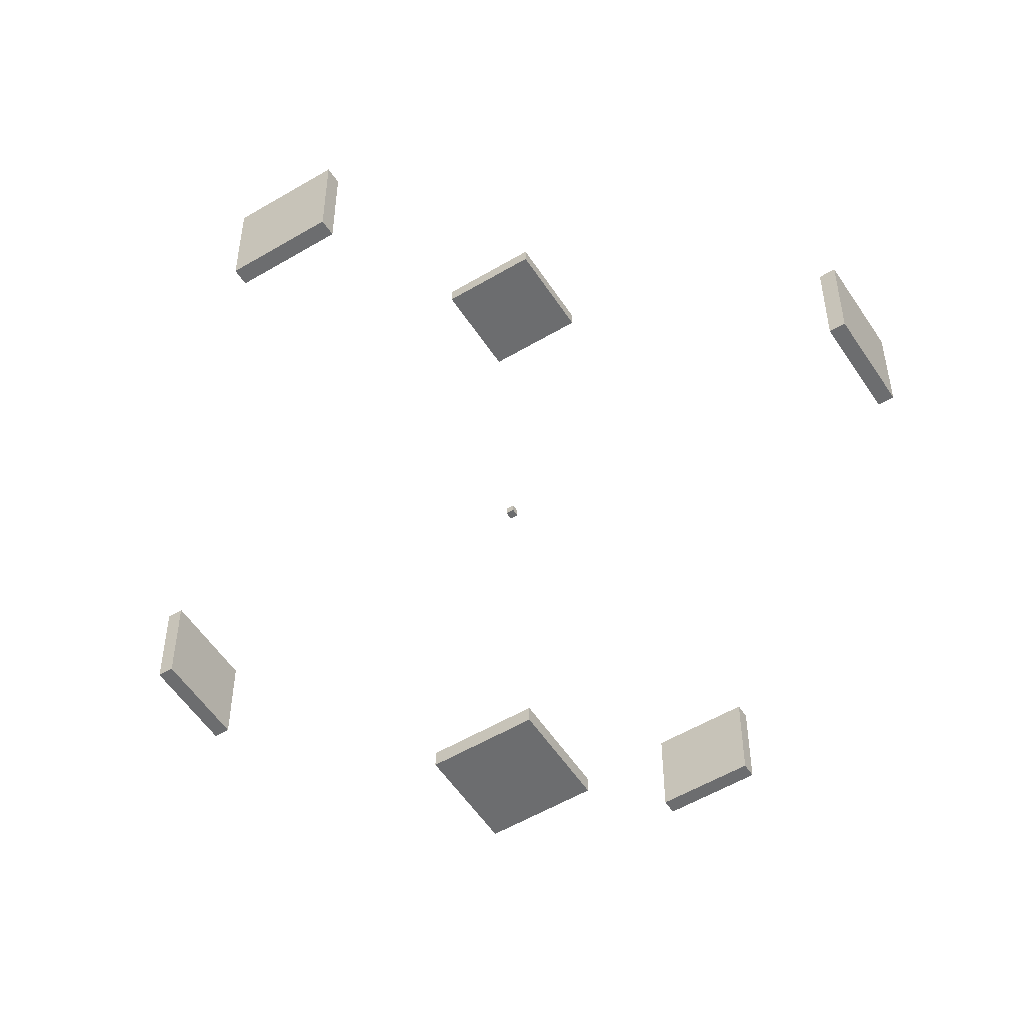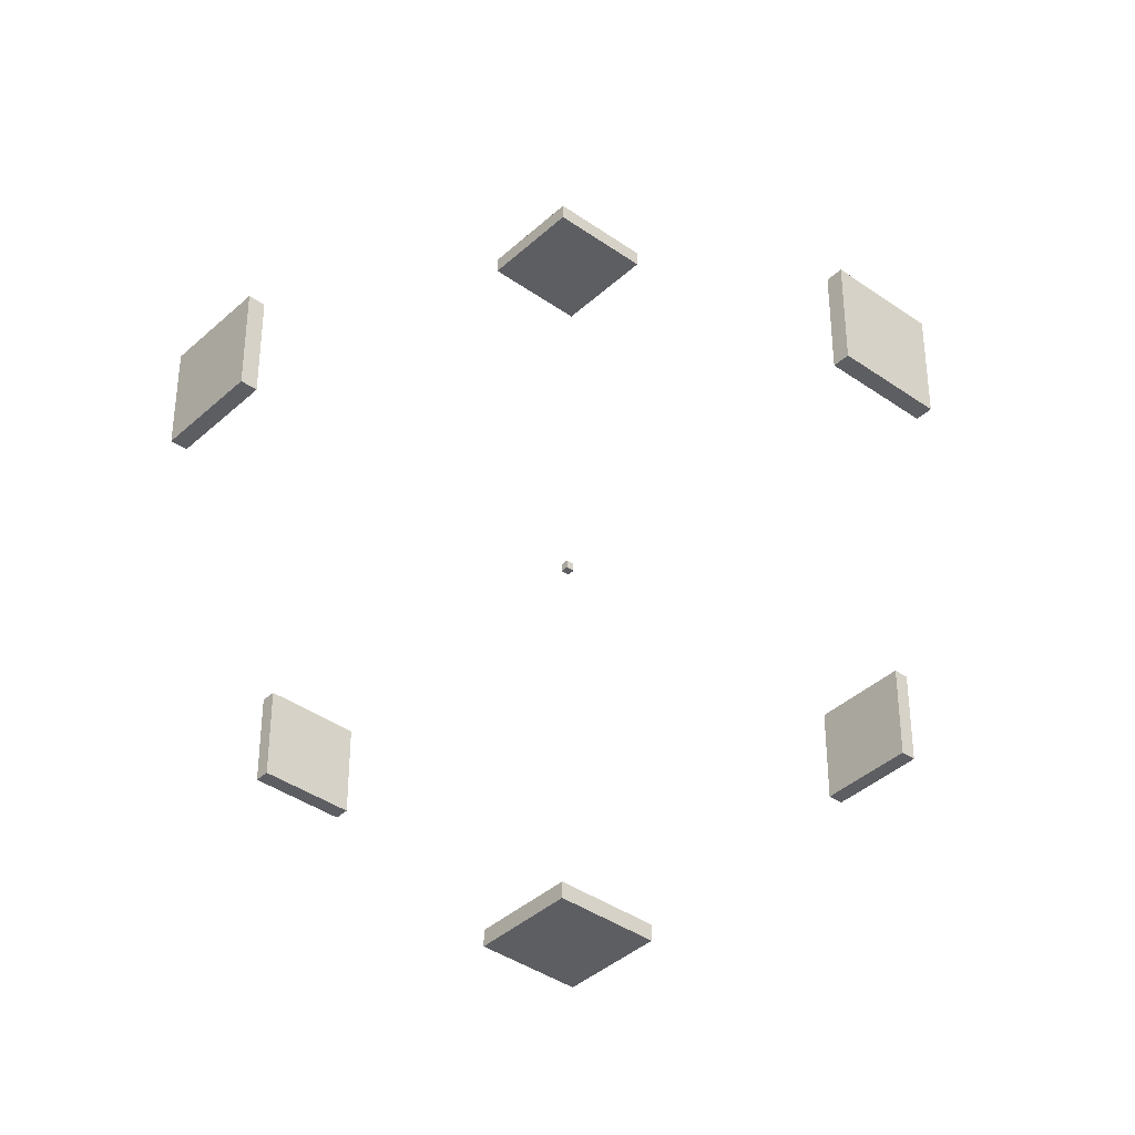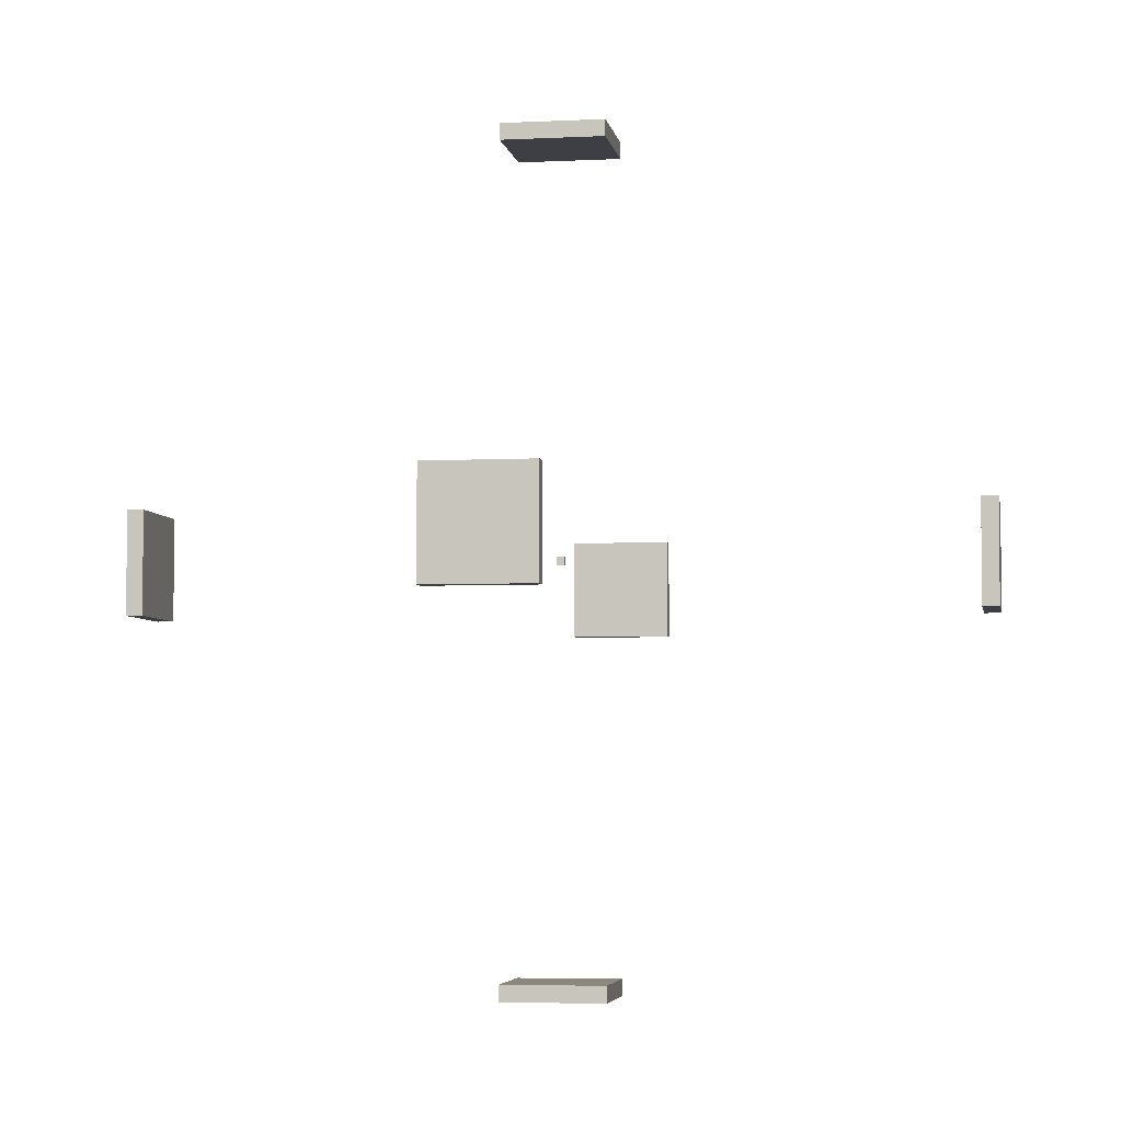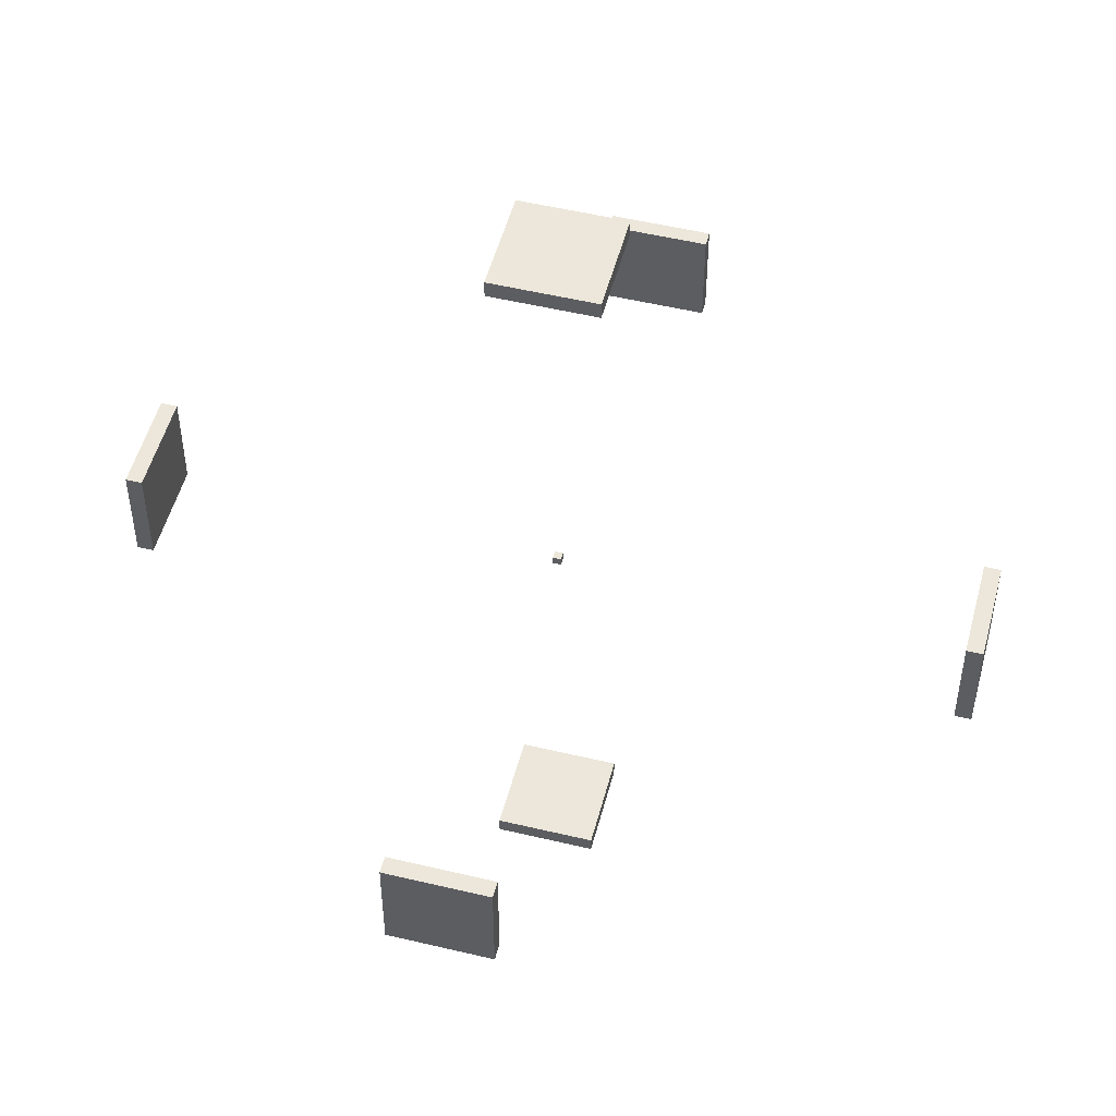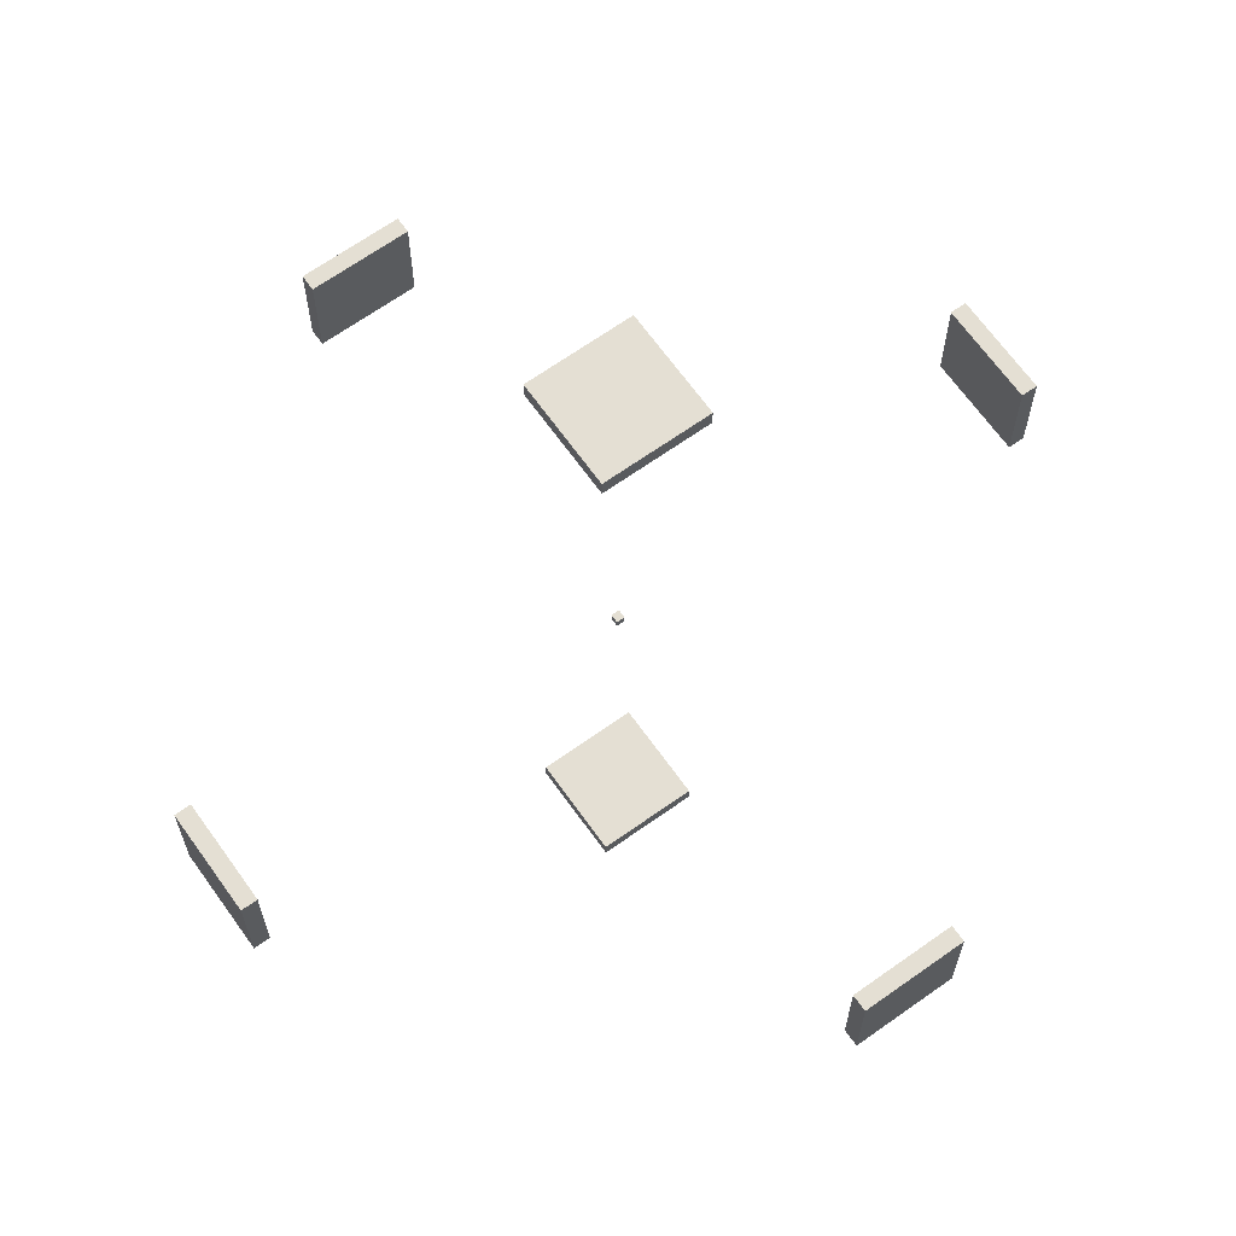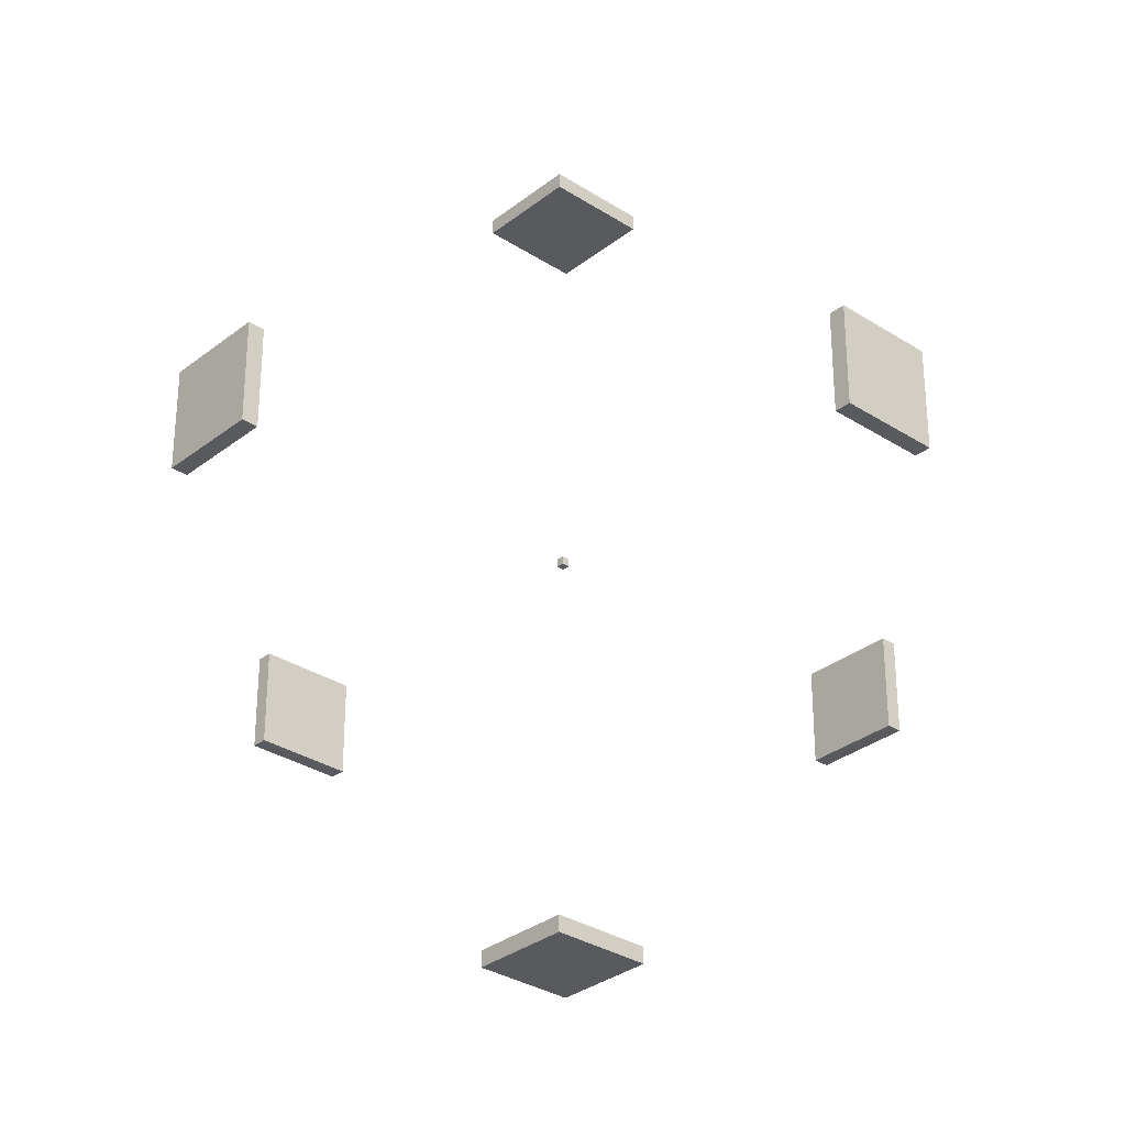
<metadata>
{"format":"obj","ext":"obj","renderer":"f3d","projection":"perspective","resolution":1024,"background":"white","views":[{"elev":-53.9,"azim":-147.6,"up":"+Z"},{"elev":-39.2,"azim":138.6,"up":"+Z"},{"elev":-4.5,"azim":-170.6,"up":"+Y"},{"elev":51.2,"azim":104.6,"up":"+Y"},{"elev":66.7,"azim":54.5,"up":"+Y"},{"elev":-31.6,"azim":47.7,"up":"+Y"}]}
</metadata>
<code>
o 立方体.008_立方体.015
v -2 2 -2
v -2 -2 -2
v -2 2 2
v -2 -2 2
v 2 2 -2
v 2 -2 -2
v 2 2 2
v 2 -2 2
v -196 0 0
v -204 -0 0
v -196 0 -26.1
v -204 -0 -26.1
v -204 -0 24.14
v -196 0 24.14
v -196 -24.99 0
v -204 -24.99 0
v -196 -24.99 -26.1
v -204 -24.99 -26.1
v -196 -24.99 24.14
v -204 -24.99 24.14
v -204 25 0
v -204 25 -26.1
v -204 25 24.14
v -196 25 0
v -196 25 -26.1
v -196 25 24.14
v 0 196 0.04741
v 0 204 0.04741
v 0 196 25.04
v 0 204 25.04
v 0 196 -24.96
v 0 204 -24.96
v -25 196 0.04741
v -25 204 0.04741
v -25 196 25.04
v -25 204 25.04
v -25 196 -24.96
v -25 204 -24.96
v 25 204 0.04741
v 25 196 0.04741
v 25 204 25.04
v 25 196 25.04
v 25 204 -24.96
v 25 196 -24.96
v 204 0 0
v 196 -0 0
v 196 25 0
v 204 25 0
v 204 0 -24.71
v 196 -0 -24.71
v 196 25 -24.71
v 204 25 -24.71
v 196 -0 25
v 204 0 25
v 196 25 25
v 204 25 25
v 204 -25.26 0
v 196 -25.26 0
v 204 -25.26 -24.71
v 196 -25.26 -24.71
v 204 -25.26 25
v 196 -25.26 25
v 0 -204 0
v 0 -196 0
v 0 -204 -24.24
v 0 -196 -24.24
v 0 -204 25
v 0 -196 25
v 25 -196 0
v 25 -196 -24.24
v 25 -196 25
v 25 -204 0
v 25 -204 -24.24
v 25 -204 25
v -24.99 -204 0
v -24.99 -204 -24.24
v -24.99 -204 25
v -24.99 -196 0
v -24.99 -196 -24.24
v -24.99 -196 25
v 0 0 196
v 0 -0 204
v -25 0 196
v -25 -0 204
v 25 -0 204
v 25 0 196
v 0 25 196
v 0 25 204
v -25 25 196
v -25 25 204
v 25 25 204
v 25 25 196
v 0 -25.33 196
v 0 -25.33 204
v -25 -25.33 196
v -25 -25.33 204
v 25 -25.33 204
v 25 -25.33 196
v 0 0 -204
v 0 -0 -196
v 25 -0 -196
v 25 0 -204
v -25 0 -204
v -25 -0 -196
v 0 25 -204
v 0 25 -196
v 25 25 -196
v 25 25 -204
v -25 25 -204
v -25 25 -196
v 0 -25 -196
v 0 -25 -204
v 25 -25 -196
v 25 -25 -204
v -25 -25 -204
v -25 -25 -196
f 2 3 1
f 4 7 3
f 8 5 7
f 6 1 5
f 7 1 3
f 4 6 8
f 13 16 20
f 14 24 26
f 9 25 24
f 10 18 16
f 15 11 9
f 19 9 14
f 23 10 13
f 21 12 10
f 17 20 18
f 18 25 17
f 19 23 20
f 23 25 22
f 30 34 36
f 29 40 42
f 27 44 40
f 28 38 34
f 33 31 27
f 35 27 29
f 39 32 28
f 41 28 30
f 35 38 36
f 37 43 38
f 41 44 42
f 41 35 36
f 53 58 62
f 54 48 56
f 55 46 53
f 47 50 46
f 45 52 48
f 46 60 58
f 57 49 45
f 61 45 54
f 59 62 60
f 51 56 52
f 56 62 61
f 51 59 60
f 68 78 80
f 67 72 74
f 63 73 72
f 64 79 78
f 71 64 68
f 69 66 64
f 77 63 67
f 75 65 63
f 71 77 74
f 71 73 70
f 73 79 70
f 80 76 77
f 94 84 96
f 93 86 98
f 95 81 93
f 97 82 94
f 85 88 82
f 83 87 81
f 81 92 86
f 82 90 84
f 95 97 96
f 89 96 90
f 90 92 89
f 98 91 97
f 111 104 116
f 112 102 114
f 113 100 111
f 115 99 112
f 99 108 102
f 100 110 104
f 101 106 100
f 103 105 99
f 113 115 114
f 107 114 108
f 109 116 110
f 109 107 108
f 2 4 3
f 4 8 7
f 8 6 5
f 6 2 1
f 7 5 1
f 4 2 6
f 13 10 16
f 14 9 24
f 9 11 25
f 10 12 18
f 15 17 11
f 19 15 9
f 23 21 10
f 21 22 12
f 17 19 20
f 18 22 25
f 19 26 23
f 23 26 25
f 30 28 34
f 29 27 40
f 27 31 44
f 28 32 38
f 33 37 31
f 35 33 27
f 39 43 32
f 41 39 28
f 35 37 38
f 37 44 43
f 41 43 44
f 41 42 35
f 53 46 58
f 54 45 48
f 55 47 46
f 47 51 50
f 45 49 52
f 46 50 60
f 57 59 49
f 61 57 45
f 59 61 62
f 51 55 56
f 56 55 62
f 51 52 59
f 68 64 78
f 67 63 72
f 63 65 73
f 64 66 79
f 71 69 64
f 69 70 66
f 77 75 63
f 75 76 65
f 71 80 77
f 71 74 73
f 73 76 79
f 80 79 76
f 94 82 84
f 93 81 86
f 95 83 81
f 97 85 82
f 85 91 88
f 83 89 87
f 81 87 92
f 82 88 90
f 95 98 97
f 89 95 96
f 90 91 92
f 98 92 91
f 111 100 104
f 112 99 102
f 113 101 100
f 115 103 99
f 99 105 108
f 100 106 110
f 101 107 106
f 103 109 105
f 113 116 115
f 107 113 114
f 109 115 116
f 109 110 107

</code>
